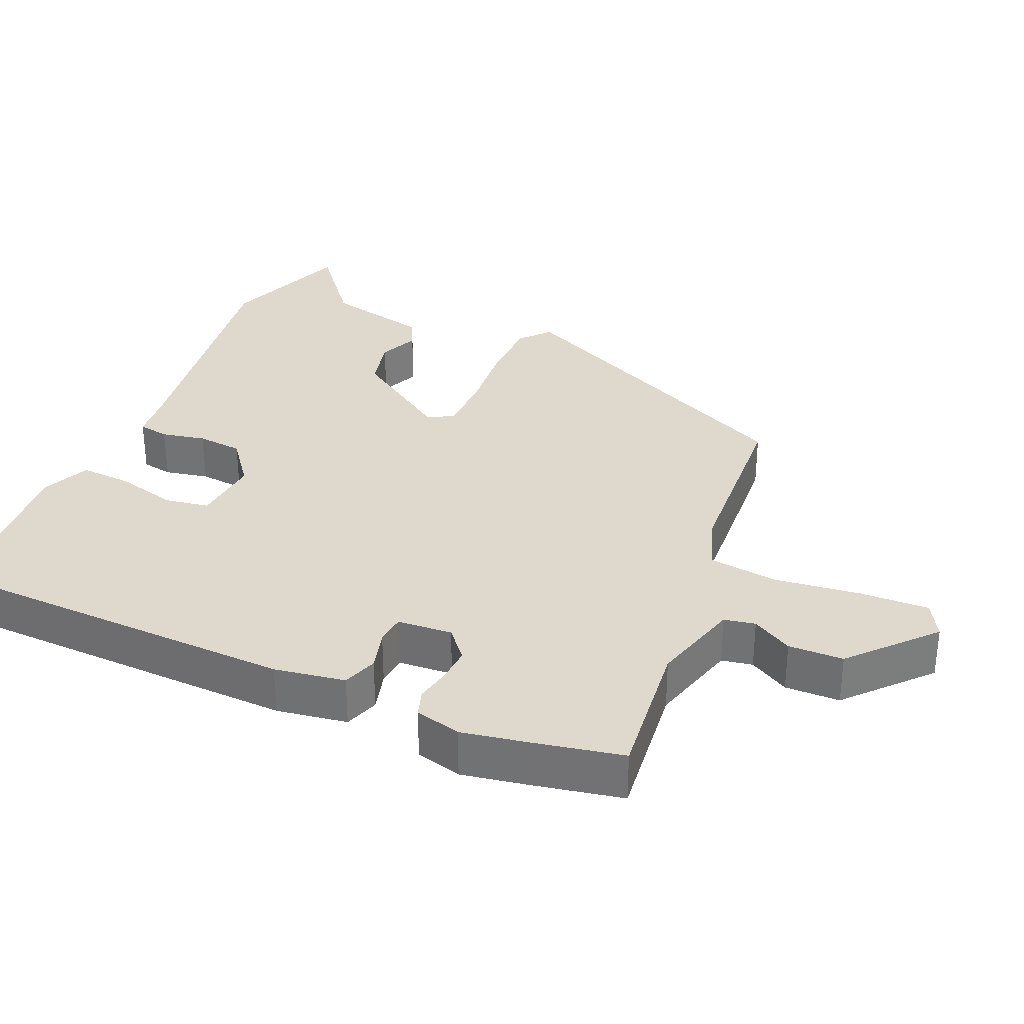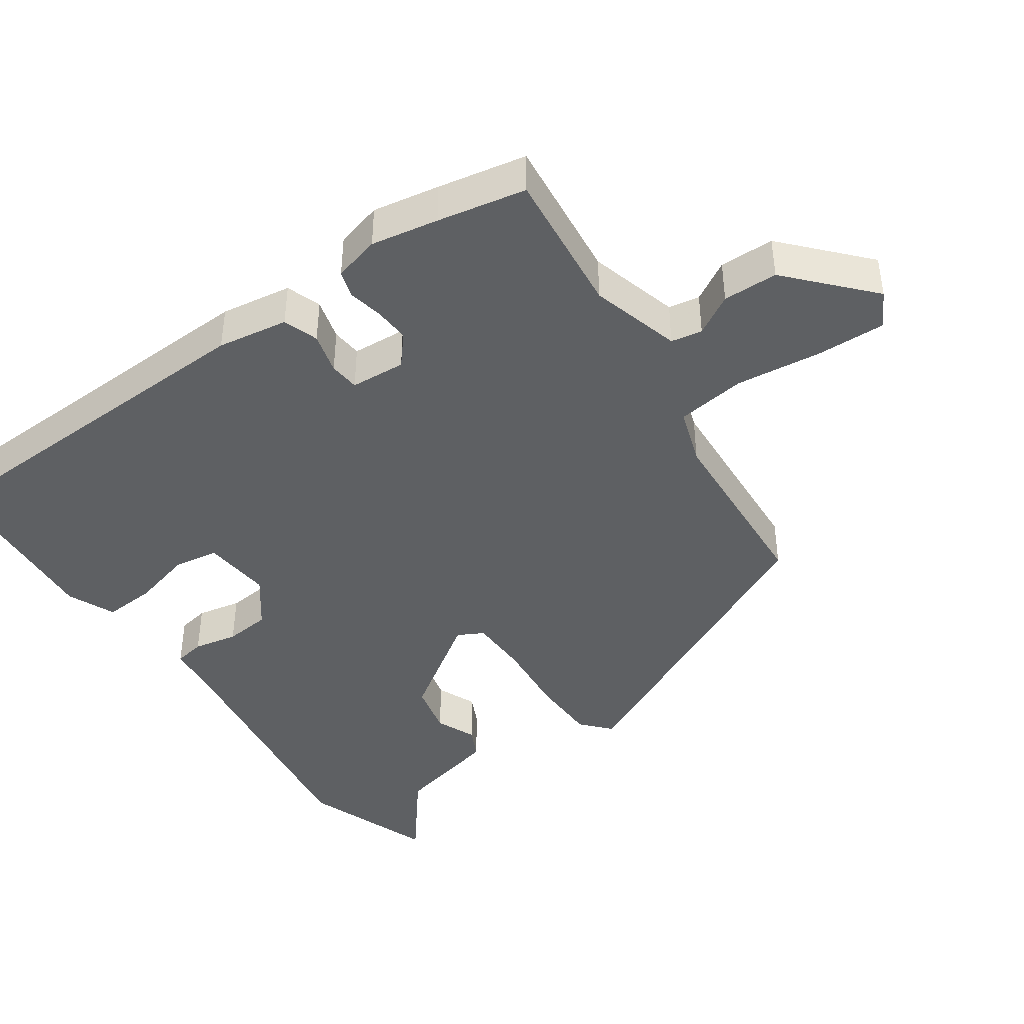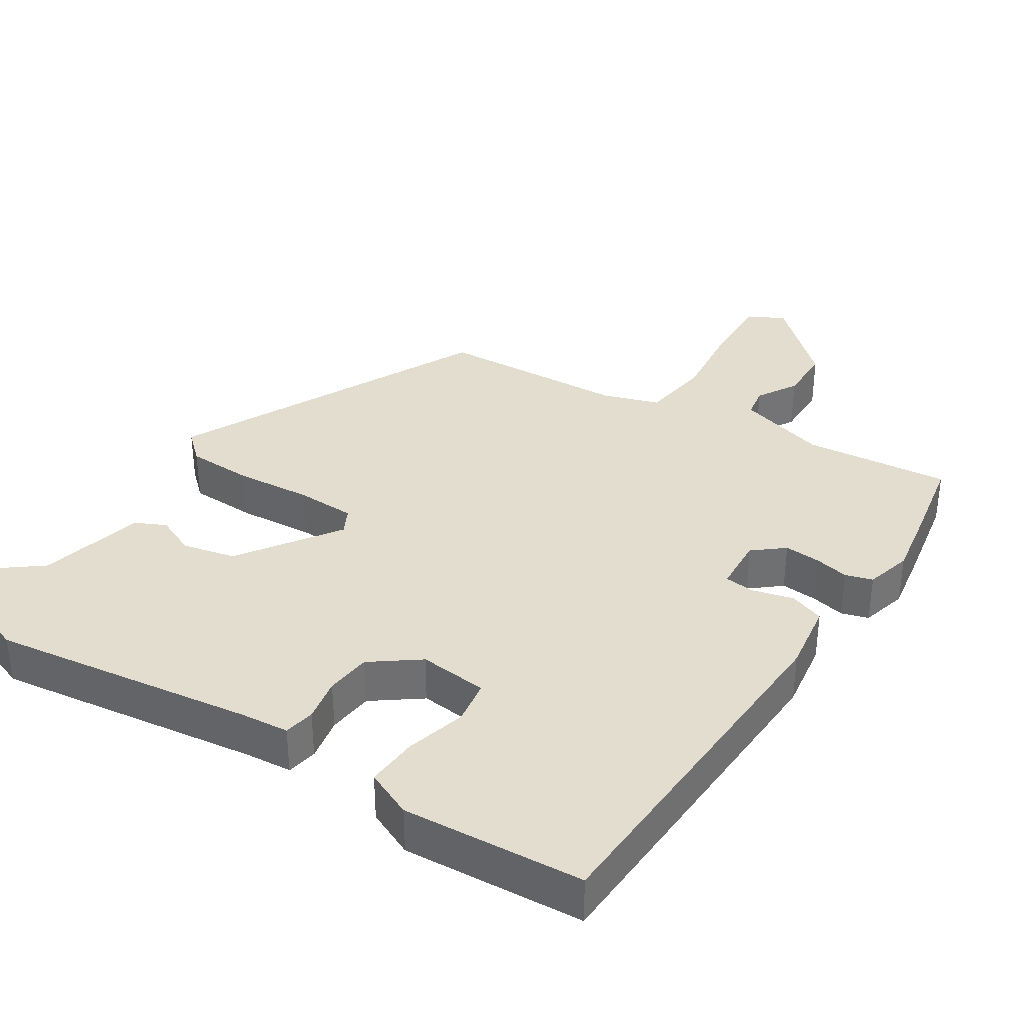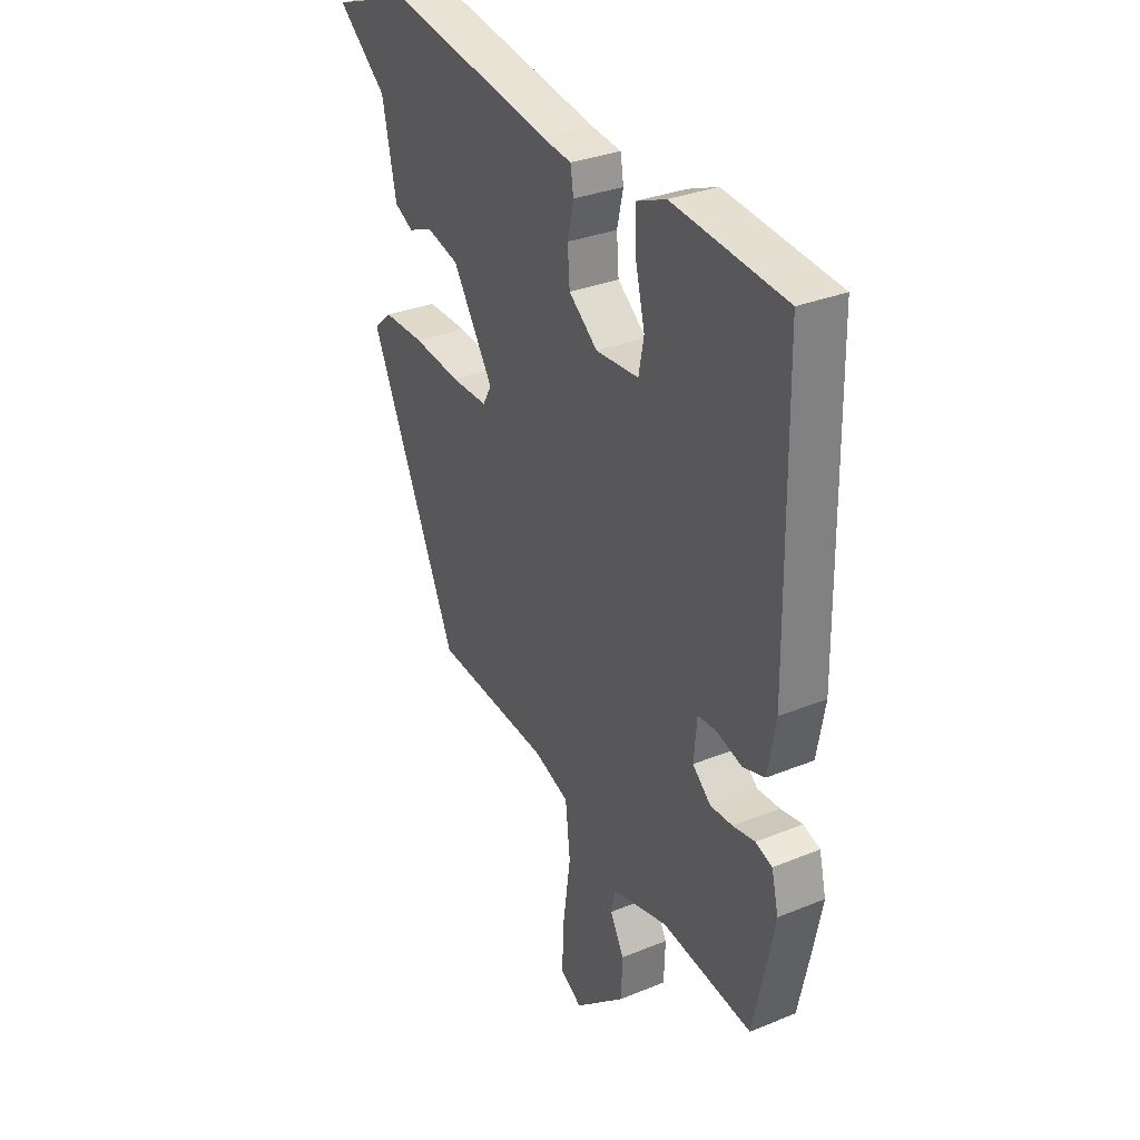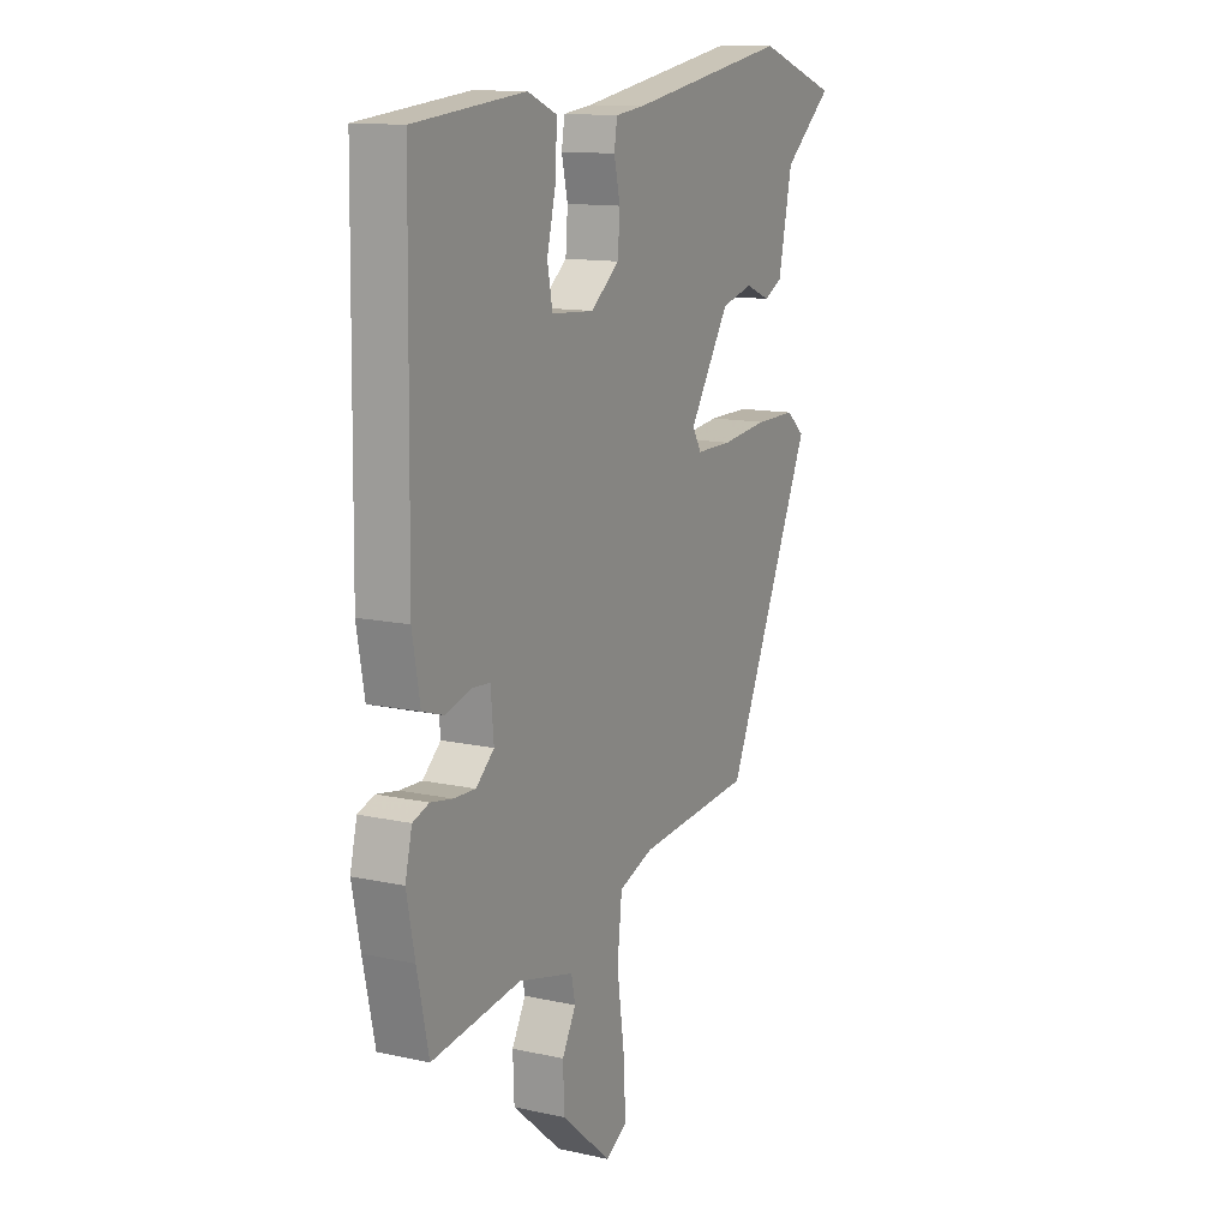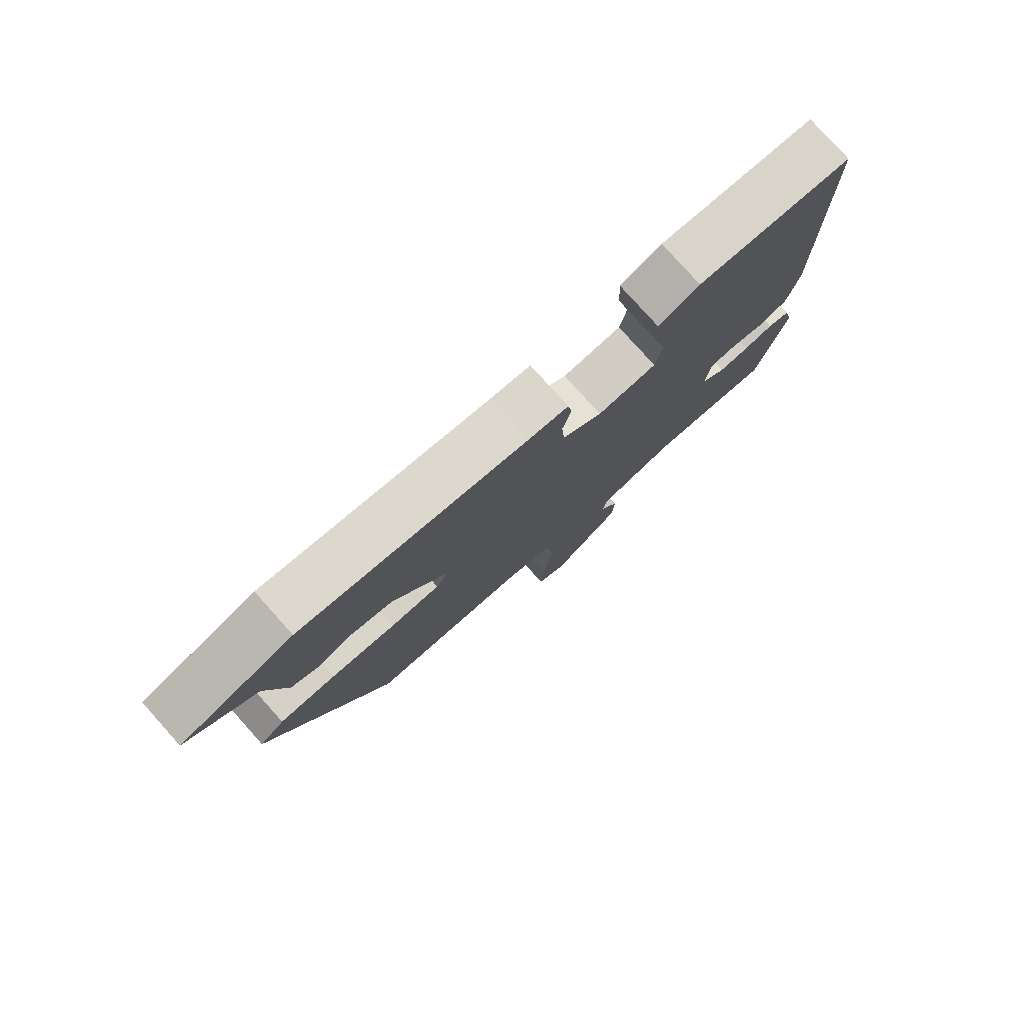
<metadata>
{"format":"obj","ext":"obj","renderer":"f3d","projection":"perspective","resolution":1024,"background":"white","views":[{"elev":32.2,"azim":114.5,"up":"+Y"},{"elev":-42.6,"azim":126.0,"up":"+Y"},{"elev":35.6,"azim":34.4,"up":"+Y"},{"elev":31.8,"azim":60.1,"up":"+Z"},{"elev":12.9,"azim":117.0,"up":"+Z"},{"elev":79.2,"azim":-41.9,"up":"+Z"}]}
</metadata>
<code>
v 0.504 0.07 0.469
v 0.512 0.07 -0.054
v 0.494 0.07 -0.154
v 0.444 0.07 -0.17
v 0.386 0.07 -0.153
v 0.343 0.07 -0.156
v 0.336 0.07 -0.234
v 0.378 0.07 -0.271
v 0.429 0.07 -0.269
v 0.479 0.07 -0.26
v 0.517 0.07 -0.273
v 0.533 0.07 -0.339
v 0.514 0.07 -0.434
v 0.487 0.07 -0.559
v 0.28 0.07 -0.532
v 0.151 0.07 -0.565
v 0.142 0.07 -0.609
v 0.174 0.07 -0.667
v 0.171 0.07 -0.745
v 0.055 0.07 -0.846
v 0.005 0.07 -0.817
v 0.01 0.07 -0.719
v 0.027 0.07 -0.597
v 0.016 0.07 -0.498
v -0.064 0.07 -0.469
v -0.331 0.07 -0.447
v -0.535 0.07 0
v -0.493 0.07 0.036
v -0.398 0.07 0.036
v -0.29 0.07 0.024
v -0.206 0.07 0.024
v -0.186 0.07 0.06
v -0.279 0.07 0.204
v -0.353 0.07 0.223
v -0.41 0.07 0.2
v -0.453 0.07 0.222
v -0.485 0.07 0.372
v -0.599 0.07 0.466
v -0.412 0.07 0.53
v -0.038 0.07 0.467
v 0.029 0.07 0.459
v 0.036 0.07 0.415
v 0.022 0.07 0.353
v 0.027 0.07 0.288
v 0.093 0.07 0.236
v 0.191 0.07 0.243
v 0.203 0.07 0.306
v 0.182 0.07 0.392
v 0.179 0.07 0.466
v 0.247 0.07 0.494
v 0.504 0 0.469
v 0.512 0 -0.054
v 0.494 0 -0.154
v 0.444 0 -0.17
v 0.386 0 -0.153
v 0.343 0 -0.156
v 0.336 0 -0.234
v 0.378 0 -0.271
v 0.429 0 -0.269
v 0.479 0 -0.26
v 0.517 0 -0.273
v 0.533 0 -0.339
v 0.514 0 -0.434
v 0.487 0 -0.559
v 0.28 0 -0.532
v 0.151 0 -0.565
v 0.142 0 -0.609
v 0.174 0 -0.667
v 0.171 0 -0.745
v 0.055 0 -0.846
v 0.005 0 -0.817
v 0.01 0 -0.719
v 0.027 0 -0.597
v 0.016 0 -0.498
v -0.064 0 -0.469
v -0.331 0 -0.447
v -0.535 0 0
v -0.493 0 0.036
v -0.398 0 0.036
v -0.29 0 0.024
v -0.206 0 0.024
v -0.186 0 0.06
v -0.279 0 0.204
v -0.353 0 0.223
v -0.41 0 0.2
v -0.453 0 0.222
v -0.485 0 0.372
v -0.599 0 0.466
v -0.412 0 0.53
v -0.038 0 0.467
v 0.029 0 0.459
v 0.036 0 0.415
v 0.022 0 0.353
v 0.027 0 0.288
v 0.093 0 0.236
v 0.191 0 0.243
v 0.203 0 0.306
v 0.182 0 0.392
v 0.179 0 0.466
v 0.247 0 0.494
f 3 4 5
f 2 3 5
f 1 2 5
f 50 1 5
f 49 50 5
f 48 49 5
f 47 48 5
f 46 47 5 6
f 45 46 6 7
f 44 45 7
f 40 41 42 43
f 40 43 44
f 39 40 44
f 38 39 44
f 37 38 44
f 34 35 36 37
f 33 34 37 44
f 32 33 44 7
f 28 29 30
f 27 28 30
f 26 27 30
f 25 26 30
f 24 25 30 31
f 21 22 23
f 20 21 23
f 19 20 23
f 18 19 23
f 17 18 23
f 16 17 23 24
f 32 7 8
f 31 32 8
f 24 31 8
f 16 24 8
f 15 16 8
f 13 14 15
f 12 13 15
f 11 12 15
f 10 11 15
f 9 10 15
f 8 9 15
f 55 54 53
f 55 53 52
f 55 52 51
f 55 51 100
f 55 100 99
f 55 99 98
f 55 98 97
f 56 55 97 96
f 57 56 96 95
f 57 95 94
f 93 92 91 90
f 94 93 90
f 94 90 89
f 94 89 88
f 94 88 87
f 87 86 85 84
f 94 87 84 83
f 57 94 83 82
f 80 79 78
f 80 78 77
f 80 77 76
f 80 76 75
f 81 80 75 74
f 73 72 71
f 73 71 70
f 73 70 69
f 73 69 68
f 73 68 67
f 74 73 67 66
f 58 57 82
f 58 82 81
f 58 81 74
f 58 74 66
f 58 66 65
f 65 64 63
f 65 63 62
f 65 62 61
f 65 61 60
f 65 60 59
f 65 59 58
f 1 51 52 2
f 2 52 53 3
f 3 53 54 4
f 4 54 55 5
f 5 55 56 6
f 6 56 57 7
f 7 57 58 8
f 8 58 59 9
f 9 59 60 10
f 10 60 61 11
f 11 61 62 12
f 12 62 63 13
f 13 63 64 14
f 14 64 65 15
f 15 65 66 16
f 16 66 67 17
f 17 67 68 18
f 18 68 69 19
f 19 69 70 20
f 20 70 71 21
f 21 71 72 22
f 22 72 73 23
f 23 73 74 24
f 24 74 75 25
f 25 75 76 26
f 26 76 77 27
f 27 77 78 28
f 28 78 79 29
f 29 79 80 30
f 30 80 81 31
f 31 81 82 32
f 32 82 83 33
f 33 83 84 34
f 34 84 85 35
f 35 85 86 36
f 36 86 87 37
f 37 87 88 38
f 38 88 89 39
f 39 89 90 40
f 40 90 91 41
f 41 91 92 42
f 42 92 93 43
f 43 93 94 44
f 44 94 95 45
f 45 95 96 46
f 46 96 97 47
f 47 97 98 48
f 48 98 99 49
f 49 99 100 50
f 50 100 51 1

</code>
